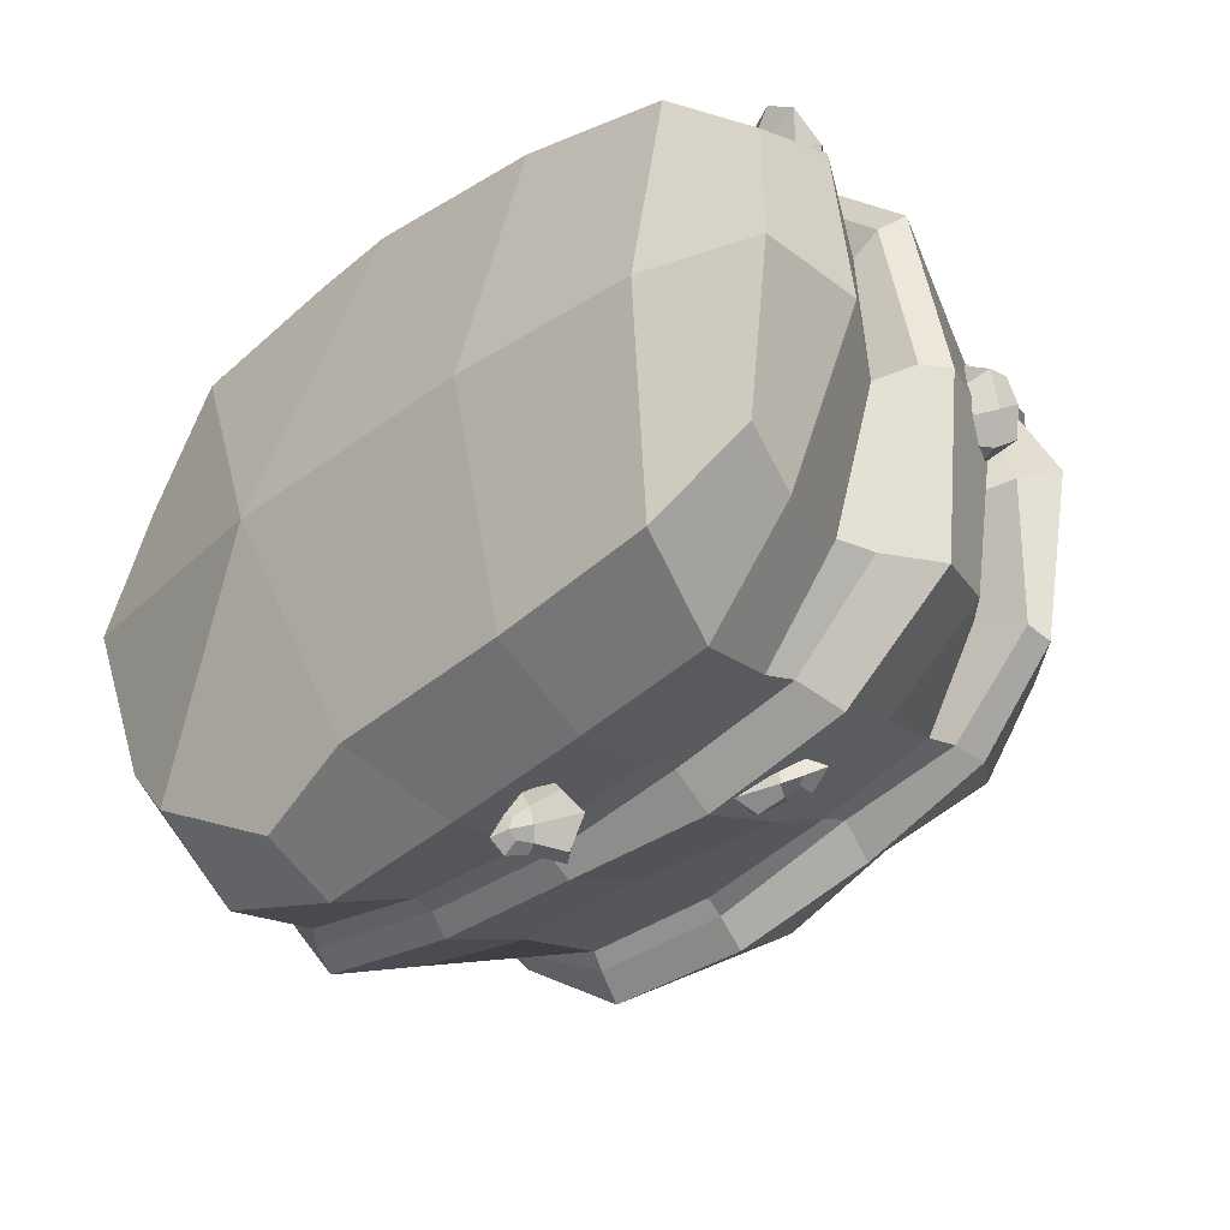
<metadata>
{"format":"obj","ext":"obj","renderer":"f3d","projection":"perspective","resolution":1024,"background":"white","views":[{"elev":-36.6,"azim":44.6,"up":"+Z"}]}
</metadata>
<code>
o BushBerries_4_Cube.044
v 0.5159 0.6331 0.4164
v 0.7913 0.6666 -0.02553
v -0.5434 0.6683 -0.4949
v -0.7723 0.661 0.04364
v 0.03829 1.034 0.5506
v -0.4385 1.027 0.5023
v 0.00287 0.6648 -0.547
v -0.4877 0.6415 0.5109
v -0.3436 1.191 0.04872
v 0.01378 1.202 0.03355
v -0.6126 0.9821 0.06986
v 0.6358 0.9836 -0.006958
v -0.4327 0.9931 -0.3609
v 0.4657 1.023 -0.4015
v 0.6422 -0.01254 -0.05178
v -0.5086 0.4079 0.5282
v 0.003282 0.4488 -0.5954
v -0.784 0.4424 0.02028
v -0.5655 0.4396 -0.5412
v 0.8202 0.4492 -0.04923
v 0.5819 0.4325 0.4652
v 0.06058 0.2302 0.5827
v -0.5639 0.2451 -0.5503
v 0.5633 0.2267 -0.5798
v 0.8566 0.2575 -0.06179
v -0.7995 0.2388 0.009297
v -0.5098 0.2229 0.5268
v 0.5378 0.8442 -0.4454
v -0.4884 0.8506 -0.4179
v 0.7334 0.8129 -0.01751
v -0.6975 0.8471 0.06137
v -0.4924 0.8412 0.5415
v 0.02797 0.8471 0.5559
v 0.4948 0.8059 0.4148
v 0.01242 0.8481 -0.5465
v 0.005746 0.2365 -0.6303
v 0.6137 0.2642 0.4963
v 0.05295 0.4024 0.5899
v 0.5436 0.4432 -0.5204
v -0.2746 -0.02208 -0.01346
v 0.004306 1.042 -0.4968
v 0.3624 1.182 0.01876
v 0.5348 0.6767 -0.478
v 0.4956 0.9968 0.436
v 0.03523 0.6299 0.5586
v -0.6692 0.6987 -0.3654
v -0.5997 0.6685 -0.307
v -0.6154 0.6755 -0.3621
v -0.603 0.733 -0.3287
v -0.6874 0.605 -0.3358
v -0.6447 0.6897 -0.3082
v -0.5563 1.07 0.1251
v -0.5294 1.021 0.2303
v -0.6129 1.003 0.1451
v -0.4613 1.005 0.1151
v -0.5891 1.075 0.206
v -0.5048 1.072 0.1872
v 0.2792 0.6075 0.6158
v 0.1821 0.5884 0.4981
v 0.2706 0.5944 0.4963
v 0.2194 0.552 0.5463
v 0.2051 0.6837 0.5225
v 0.1826 0.596 0.5656
v -0.4283 0.7684 0.5778
v -0.5045 0.7515 0.4889
v -0.4008 0.7601 0.512
v -0.4461 0.6845 0.5701
v -0.4563 0.8162 0.543
v -0.4753 0.7615 0.5691
v 0.5072 1.163 0.236
v 0.4438 1.148 0.1635
v 0.4989 1.156 0.1826
v 0.4809 1.08 0.2166
v 0.468 1.223 0.1873
v 0.4499 1.155 0.2179
v 0.03438 1.163 -0.1608
v -0.02601 1.19 -0.2395
v 0.01708 1.18 -0.2321
v -0.0275 1.119 -0.2364
v 0.01091 1.244 -0.1933
v -0.0314 1.18 -0.2009
v 0.4158 0.5522 -0.5441
v 0.3892 0.595 -0.601
v 0.4182 0.545 -0.6034
v 0.3068 0.5435 -0.5636
v 0.4742 0.5975 -0.5726
v 0.3911 0.5948 -0.5467
v 0.7945 0.6001 0.06024
v 0.7561 0.6594 -0.104
v 0.8528 0.6113 -0.06194
v 0.7341 0.5781 -0.05459
v 0.8044 0.6733 -0.002006
v 0.69 0.6469 0.01243
v 0.7508 0.1951 0.3924
v 0.7118 0.2552 0.2247
v 0.792 0.2106 0.2749
v 0.7107 0.1933 0.2885
v 0.7815 0.2941 0.3457
v 0.6485 0.2426 0.339
v 0.1329 0.264 -0.6196
v 0.11 0.3032 -0.7052
v 0.1499 0.2756 -0.6801
v 0.08811 0.2412 -0.6922
v 0.1718 0.354 -0.6255
v 0.08401 0.2954 -0.6547
v -0.7549 0.2872 -0.156
v -0.7917 0.2624 -0.08999
v -0.8165 0.2982 -0.1267
v -0.8214 0.2272 -0.1775
v -0.7592 0.2964 -0.09968
v -0.752 0.2548 -0.1145
v -0.7033 0.6577 0.3645
v 0.5021 0.7774 0.4223
v 0.6536 0.7998 -0.01398
v -0.4657 0.814 -0.3859
v -0.6978 0.8033 0.04755
v -0.4623 0.8066 0.4834
v 0.008716 0.8221 -0.5194
v -0.5595 0.9919 0.3332
v 0.4053 1.133 0.2666
v 0.51 1.138 0.007204
v -0.3706 1.132 -0.2101
v -0.4424 1.097 0.06043
v -0.369 1.165 0.3253
v 0.000921 1.181 -0.2893
v -0.1931 1.214 0.03923
v -0.2364 0.8558 0.5714
v 0.6424 0.802 0.2525
v -0.561 0.9766 -0.2007
v 0.711 0.832 -0.2976
v -0.2532 1.033 -0.4755
v -0.2901 0.2402 -0.6506
v 0.8047 0.2754 0.3023
v 0.7317 0.2302 -0.3902
v -0.7326 0.2465 -0.3254
v -0.7343 0.2283 0.3527
v -0.2298 0.2233 0.5773
v -0.4901 0.03691 0.4549
v 0.6125 0.04816 -0.4837
v -0.7429 0.03929 0.008964
v -0.5213 0.05198 -0.4546
v 0.8542 0.05526 -0.06238
v -0.7363 0.4132 0.3585
v 0.6856 0.6435 0.2695
v 0.7302 0.6791 -0.3363
v -0.7005 0.6589 -0.2759
v -0.2771 0.6642 -0.55
v -0.2364 0.6313 0.5652
v -0.5287 0.4682 0.568
v 0.5857 0.5072 -0.5688
v -0.8611 0.491 0.0387
v -0.591 0.4945 -0.5632
v 0.8507 0.5015 -0.04389
v 0.04341 0.457 0.6128
v 0.7592 0.4515 0.2863
v 0.7082 0.4532 -0.3596
v -0.7567 0.441 -0.3244
v -0.2808 0.4523 -0.5812
v -0.2353 0.4024 0.5877
v -0.01519 0.03595 0.5096
v 0.05987 0.3762 0.5696
v 0.7433 0.4252 -0.05221
v -0.5434 0.4097 -0.5246
v -0.7691 0.3999 0.007155
v 0.5323 0.3861 -0.5347
v -0.4954 0.3688 0.509
v -0.6429 0.8576 0.3509
v -0.2145 1.028 0.5331
v 0.646 0.9891 0.2851
v -0.6494 0.8388 -0.2408
v 0.5948 1.005 -0.2676
v -0.2683 0.8429 -0.5443
v 0.5517 0.9004 -0.4581
v -0.498 0.8801 -0.435
v 0.7996 0.8522 -0.01687
v -0.7174 0.8735 0.07272
v -0.5205 0.89 0.6045
v 0.03935 0.8763 0.6628
v 0.03426 0.7959 0.5515
v 0.5047 0.8192 -0.4279
v 0.02977 1.164 0.3289
v 0.3622 1.128 -0.2322
v -0.06343 0.05588 -0.5362
v 0.001838 0.4971 -0.6215
v 0.5999 0.4704 0.5158
v 0.6456 0.0584 0.3806
v 0.54 0.4387 0.397
v 0.00662 0.4004 -0.5941
v 0.01308 0.8965 -0.5947
v 0.5311 0.8338 0.4725
v 0.2863 0.8192 0.5159
v 0.2835 0.8644 -0.4664
v 0.2935 0.2317 -0.6066
v 0.3467 0.2433 0.5537
v 0.3328 0.416 0.5389
v 0.2876 0.4471 -0.5623
v 0.2699 -0.03213 -0.03451
v 0.2545 1.023 -0.4329
v 0.2219 1.214 0.0264
v 0.289 0.6775 -0.5565
v 0.2932 1.023 0.5204
v 0.3143 0.6407 0.5584
v -0.6352 0.7246 -0.3491
v -0.66 0.6973 -0.3307
v -0.6393 0.6869 -0.3715
v -0.7193 0.6532 -0.3781
v -0.5774 0.7074 -0.3046
v -0.6216 0.6781 -0.2847
v -0.5926 0.6662 -0.3391
v -0.617 0.6215 -0.2984
v -0.6239 0.6137 -0.4031
v -0.6005 0.7132 -0.3546
v -0.6248 0.7166 -0.3104
v -0.702 0.6518 -0.2783
v -0.5145 1.044 0.1053
v -0.5341 1.073 0.1584
v -0.6039 1.042 0.09886
v -0.575 1.077 0.1689
v -0.473 0.9885 0.1978
v -0.5187 1.048 0.2043
v -0.5828 0.9852 0.2161
v -0.5616 1.051 0.2113
v -0.616 1.045 0.1899
v -0.5392 0.9839 0.1063
v -0.4918 1.043 0.1635
v -0.542 1.098 0.2145
v 0.2536 0.5581 0.589
v 0.2102 0.6029 0.6117
v 0.3082 0.6026 0.5477
v 0.2621 0.6651 0.5902
v 0.2014 0.558 0.5258
v 0.1683 0.5907 0.5326
v 0.2217 0.5897 0.4842
v 0.1704 0.6377 0.4831
v 0.2722 0.6549 0.4715
v 0.2541 0.5522 0.5253
v 0.2025 0.5646 0.5534
v 0.1493 0.6495 0.5811
v -0.4274 0.7301 0.5852
v -0.4524 0.7664 0.5835
v -0.4135 0.767 0.5584
v -0.42 0.817 0.5867
v -0.4979 0.6933 0.506
v -0.5086 0.7558 0.5461
v -0.4423 0.7523 0.4665
v -0.4709 0.7905 0.5283
v -0.4291 0.8006 0.5241
v -0.4046 0.7125 0.5333
v -0.4973 0.7158 0.6002
v -0.4787 0.796 0.5673
v 0.5064 1.12 0.2419
v 0.4698 1.162 0.2623
v 0.5099 1.161 0.2051
v 0.5108 1.215 0.2384
v 0.4326 1.091 0.1566
v 0.4369 1.151 0.1936
v 0.4777 1.15 0.1573
v 0.4562 1.185 0.175
v 0.4941 1.192 0.1759
v 0.507 1.114 0.1887
v 0.4382 1.114 0.2381
v 0.4214 1.202 0.2323
v -0.000222 1.144 -0.2076
v -0.01388 1.171 -0.1706
v 0.04684 1.17 -0.2091
v 0.02875 1.207 -0.172
v -0.05712 1.149 -0.2786
v -0.03855 1.188 -0.2232
v -0.003688 1.188 -0.2474
v -0.0201 1.226 -0.2335
v 0.03896 1.22 -0.2303
v 0.00461 1.146 -0.2385
v -0.04639 1.148 -0.2092
v -0.0238 1.211 -0.1879
v 0.3652 0.5293 -0.5229
v 0.4048 0.5726 -0.5393
v 0.4214 0.5406 -0.565
v 0.4426 0.5702 -0.5535
v 0.3305 0.5779 -0.6072
v 0.3814 0.6089 -0.5748
v 0.4019 0.5719 -0.6094
v 0.4306 0.6061 -0.5982
v 0.4456 0.5695 -0.5898
v 0.3487 0.5138 -0.6125
v 0.3683 0.5747 -0.5577
v 0.4349 0.6146 -0.5365
v 0.7578 0.5713 0.003745
v 0.7286 0.6218 0.05793
v 0.8559 0.5917 0.00906
v 0.8181 0.6485 0.05185
v 0.7298 0.612 -0.1017
v 0.6933 0.668 -0.05971
v 0.8177 0.6367 -0.1065
v 0.7904 0.6956 -0.05581
v 0.8571 0.6574 -0.02602
v 0.7969 0.5737 -0.07117
v 0.6886 0.6069 -0.02542
v 0.7596 0.6689 0.007651
v 0.7206 0.1862 0.3153
v 0.6885 0.2183 0.3788
v 0.8115 0.1877 0.337
v 0.773 0.2445 0.3786
v 0.7082 0.2128 0.2698
v 0.6504 0.2636 0.2688
v 0.7621 0.2324 0.2421
v 0.748 0.3023 0.2637
v 0.8109 0.2532 0.3021
v 0.7306 0.1936 0.2876
v 0.6954 0.2088 0.2974
v 0.6929 0.2837 0.3643
v 0.1109 0.2476 -0.6592
v 0.09057 0.2783 -0.6138
v 0.1511 0.265 -0.653
v 0.1623 0.3032 -0.5937
v 0.09136 0.2702 -0.714
v 0.08874 0.3057 -0.6851
v 0.1362 0.2905 -0.7019
v 0.1373 0.3608 -0.7083
v 0.2213 0.3152 -0.6723
v 0.1219 0.2501 -0.6874
v 0.08302 0.2674 -0.6747
v 0.08962 0.3361 -0.6175
v -0.7763 0.2595 -0.205
v -0.7505 0.2692 -0.1349
v -0.7841 0.3009 -0.1518
v -0.7557 0.2982 -0.1198
v -0.8185 0.2371 -0.11
v -0.7706 0.2511 -0.09435
v -0.8135 0.28 -0.097
v -0.7718 0.283 -0.08991
v -0.7764 0.3053 -0.1051
v -0.8273 0.268 -0.1534
v -0.7561 0.2113 -0.1487
v -0.7507 0.2769 -0.1035
v -0.6142 0.8093 0.3184
v 0.6552 0.7756 0.2579
v -0.6096 0.806 -0.2249
v 0.6169 0.8174 -0.2494
v -0.2267 0.8071 0.5188
v -0.2627 0.819 -0.5162
v -0.1899 1.172 0.3425
v 0.5198 1.096 0.1999
v 0.4998 1.11 -0.1869
v -0.2103 1.145 -0.2496
v -0.4912 1.093 -0.1348
v -0.4783 1.102 0.2514
v -0.6995 0.08504 0.3048
v -0.2451 0.08554 0.573
v -0.2924 0.1057 -0.5829
v -0.694 0.109 -0.2798
v 0.7805 0.09179 -0.3586
v 0.8019 0.1129 0.2405
v -0.7229 0.4874 0.3703
v 0.7947 0.4864 0.3184
v 0.8052 0.5081 -0.4034
v -0.7795 0.4956 -0.3236
v -0.2934 0.4952 -0.6122
v -0.2492 0.4521 0.6497
v 0.7061 0.4496 0.2536
v 0.6801 0.3929 -0.3509
v -0.7093 0.4128 -0.3102
v -0.273 0.4061 -0.5784
v -0.2263 0.3653 0.577
v -0.703 0.381 0.3286
v -0.7184 0.8844 0.4104
v -0.2465 0.8888 0.669
v 0.6648 0.8315 0.273
v -0.6561 0.8679 -0.244
v 0.711 0.891 -0.3018
v -0.2802 0.8924 -0.587
v 0.2876 0.7881 0.4995
v 0.2734 0.8219 -0.4779
v 0.2594 1.184 0.3347
v 0.2185 1.175 -0.2802
v 0.3014 0.0487 -0.5203
v 0.3059 0.5016 -0.6296
v 0.3282 0.4641 0.5684
v 0.3459 0.04127 0.461
v 0.3332 0.3978 0.5209
v 0.2827 0.3944 -0.5726
v 0.3012 0.8968 -0.5426
v 0.2913 0.8659 0.5302
v -0.6263 0.71 -0.3587
v -0.6393 0.714 -0.3308
v -0.7028 0.6735 -0.3251
v -0.6613 0.6546 -0.4093
v -0.5948 0.6959 -0.3346
v -0.6076 0.704 -0.2854
v -0.6447 0.6457 -0.2571
v -0.5852 0.6276 -0.3476
v -0.5563 1.023 0.08318
v -0.5203 1.053 0.1511
v -0.5529 1.086 0.1726
v -0.5926 1.059 0.1599
v -0.536 0.9728 0.1758
v -0.4945 1.033 0.1904
v -0.5374 1.065 0.2259
v -0.5815 1.034 0.2079
v 0.2923 0.5661 0.5536
v 0.2164 0.5742 0.577
v 0.206 0.6369 0.6064
v 0.3065 0.6426 0.5368
v 0.2234 0.5619 0.5028
v 0.1917 0.5684 0.5372
v 0.1392 0.625 0.5279
v 0.2213 0.6252 0.4496
v -0.4132 0.738 0.5637
v -0.4532 0.7394 0.5931
v -0.4578 0.7947 0.5926
v -0.4182 0.7934 0.5509
v -0.4357 0.7162 0.4798
v -0.534 0.7193 0.5545
v -0.4877 0.7834 0.545
v -0.4511 0.7855 0.5105
v 0.5158 1.132 0.2108
v 0.4718 1.132 0.2525
v 0.4657 1.194 0.2582
v 0.5243 1.191 0.1977
v 0.4879 1.114 0.1397
v 0.4125 1.118 0.2002
v 0.4327 1.178 0.1914
v 0.4752 1.178 0.1701
v 0.01975 1.148 -0.2176
v -0.01371 1.154 -0.2028
v -0.006585 1.197 -0.1665
v 0.04071 1.199 -0.2043
v -0.007027 1.16 -0.2694
v -0.0593 1.163 -0.2315
v -0.03596 1.211 -0.2136
v 0.003355 1.211 -0.2381
v 0.388 0.5124 -0.5616
v 0.3813 0.5632 -0.5424
v 0.4253 0.5819 -0.5474
v 0.4381 0.5598 -0.5691
v 0.3607 0.5555 -0.63
v 0.3646 0.5875 -0.573
v 0.4144 0.6174 -0.5735
v 0.4252 0.5815 -0.594
v 0.8132 0.5701 -0.01616
v 0.7111 0.5967 0.02627
v 0.762 0.6504 0.05049
v 0.8578 0.6318 0.01599
v 0.7882 0.6069 -0.1013
v 0.6922 0.63 -0.0666
v 0.7408 0.6837 -0.02957
v 0.8409 0.6688 -0.08426
v 0.742 0.1892 0.3069
v 0.7033 0.2025 0.3218
v 0.7141 0.2478 0.3891
v 0.8012 0.229 0.3385
v 0.7287 0.2104 0.2721
v 0.6723 0.2243 0.2715
v 0.6862 0.2881 0.2968
v 0.7962 0.2648 0.2439
v 0.1258 0.2527 -0.6663
v 0.1003 0.2633 -0.6573
v 0.1108 0.3036 -0.6065
v 0.1963 0.2872 -0.6311
v 0.117 0.2696 -0.6972
v 0.09162 0.2808 -0.6882
v 0.08494 0.339 -0.6739
v 0.1811 0.3219 -0.7234
v -0.8056 0.2821 -0.1795
v -0.7392 0.2447 -0.173
v -0.7525 0.2825 -0.1184
v -0.7695 0.3014 -0.1206
v -0.8175 0.2633 -0.1178
v -0.7825 0.2206 -0.09814
v -0.7642 0.2713 -0.09607
v -0.7814 0.2902 -0.09842
f 1 202 377 185
f 1 185 354 144
f 1 144 336 113
f 1 113 371 202
f 2 144 354 153
f 2 153 355 145
f 2 145 338 114
f 2 114 336 144
f 3 147 357 152
f 3 152 356 146
f 3 146 337 115
f 3 115 340 147
f 4 146 356 151
f 4 151 353 112
f 4 112 335 116
f 4 116 337 146
f 5 178 382 201
f 5 201 373 181
f 5 181 341 168
f 5 168 366 178
f 6 177 366 168
f 6 168 341 124
f 6 124 346 119
f 6 119 365 177
f 7 200 376 184
f 7 184 357 147
f 7 147 340 118
f 7 118 372 200
f 8 112 353 149
f 8 149 358 148
f 8 148 339 117
f 8 117 335 112
f 9 126 344 122
f 9 122 345 123
f 9 123 346 124
f 9 124 341 126
f 10 199 374 125
f 10 125 344 126
f 10 126 341 181
f 10 181 373 199
f 11 176 365 119
f 11 119 346 123
f 11 123 345 129
f 11 129 368 176
f 12 175 369 171
f 12 171 343 121
f 12 121 342 169
f 12 169 367 175
f 13 174 368 129
f 13 129 345 122
f 13 122 344 131
f 13 131 370 174
f 14 173 381 198
f 14 198 374 182
f 14 182 343 171
f 14 171 369 173
f 15 186 378 197
f 15 197 375 139
f 15 139 351 142
f 15 142 352 186
f 16 143 364 166
f 16 166 363 159
f 16 159 358 149
f 16 149 353 143
f 17 196 380 188
f 17 188 362 158
f 17 158 357 184
f 17 184 376 196
f 18 157 361 164
f 18 164 364 143
f 18 143 353 151
f 18 151 356 157
f 19 158 362 163
f 19 163 361 157
f 19 157 356 152
f 19 152 357 158
f 20 155 359 162
f 20 162 360 156
f 20 156 355 153
f 20 153 354 155
f 21 195 379 187
f 21 187 359 155
f 21 155 354 185
f 21 185 377 195
f 22 194 379 161
f 22 161 363 137
f 22 137 348 160
f 22 160 378 194
f 23 135 361 163
f 23 163 362 132
f 23 132 349 141
f 23 141 350 135
f 24 193 380 165
f 24 165 360 134
f 24 134 351 139
f 24 139 375 193
f 25 134 360 162
f 25 162 359 133
f 25 133 352 142
f 25 142 351 134
f 26 136 364 164
f 26 164 361 135
f 26 135 350 140
f 26 140 347 136
f 27 137 363 166
f 27 166 364 136
f 27 136 347 138
f 27 138 348 137
f 28 180 372 192
f 28 192 381 173
f 28 173 369 130
f 28 130 338 180
f 29 115 337 170
f 29 170 368 174
f 29 174 370 172
f 29 172 340 115
f 30 114 338 130
f 30 130 369 175
f 30 175 367 128
f 30 128 336 114
f 31 116 335 167
f 31 167 365 176
f 31 176 368 170
f 31 170 337 116
f 32 117 339 127
f 32 127 366 177
f 32 177 365 167
f 32 167 335 117
f 33 179 371 191
f 33 191 382 178
f 33 178 366 127
f 33 127 339 179
f 34 113 336 128
f 34 128 367 190
f 34 190 382 191
f 34 191 371 113
f 35 118 340 172
f 35 172 370 189
f 35 189 381 192
f 35 192 372 118
f 36 132 362 188
f 36 188 380 193
f 36 193 375 183
f 36 183 349 132
f 37 133 359 187
f 37 187 379 194
f 37 194 378 186
f 37 186 352 133
f 38 159 363 161
f 38 161 379 195
f 38 195 377 154
f 38 154 358 159
f 39 156 360 165
f 39 165 380 196
f 39 196 376 150
f 39 150 355 156
f 40 160 348 138
f 40 138 347 140
f 40 140 350 141
f 40 141 349 183
f 40 183 375 197
f 40 197 378 160
f 41 189 370 131
f 41 131 344 125
f 41 125 374 198
f 41 198 381 189
f 42 121 343 182
f 42 182 374 199
f 42 199 373 120
f 42 120 342 121
f 43 145 355 150
f 43 150 376 200
f 43 200 372 180
f 43 180 338 145
f 44 190 367 169
f 44 169 342 120
f 44 120 373 201
f 44 201 382 190
f 45 148 358 154
f 45 154 377 202
f 45 202 371 179
f 45 179 339 148
f 46 206 385 204
f 46 204 384 203
f 46 203 383 205
f 46 205 386 206
f 47 208 389 210
f 47 210 390 209
f 47 209 387 207
f 47 207 388 208
f 48 205 383 212
f 48 212 387 209
f 48 209 390 211
f 48 211 386 205
f 49 203 384 213
f 49 213 388 207
f 49 207 387 212
f 49 212 383 203
f 50 206 386 211
f 50 211 390 210
f 50 210 389 214
f 50 214 385 206
f 51 204 385 214
f 51 214 389 208
f 51 208 388 213
f 51 213 384 204
f 52 218 393 216
f 52 216 392 215
f 52 215 391 217
f 52 217 394 218
f 53 220 397 222
f 53 222 398 221
f 53 221 395 219
f 53 219 396 220
f 54 217 391 224
f 54 224 395 221
f 54 221 398 223
f 54 223 394 217
f 55 215 392 225
f 55 225 396 219
f 55 219 395 224
f 55 224 391 215
f 56 218 394 223
f 56 223 398 222
f 56 222 397 226
f 56 226 393 218
f 57 216 393 226
f 57 226 397 220
f 57 220 396 225
f 57 225 392 216
f 58 230 401 228
f 58 228 400 227
f 58 227 399 229
f 58 229 402 230
f 59 232 405 234
f 59 234 406 233
f 59 233 403 231
f 59 231 404 232
f 60 229 399 236
f 60 236 403 233
f 60 233 406 235
f 60 235 402 229
f 61 227 400 237
f 61 237 404 231
f 61 231 403 236
f 61 236 399 227
f 62 230 402 235
f 62 235 406 234
f 62 234 405 238
f 62 238 401 230
f 63 228 401 238
f 63 238 405 232
f 63 232 404 237
f 63 237 400 228
f 64 242 409 240
f 64 240 408 239
f 64 239 407 241
f 64 241 410 242
f 65 244 413 246
f 65 246 414 245
f 65 245 411 243
f 65 243 412 244
f 66 241 407 248
f 66 248 411 245
f 66 245 414 247
f 66 247 410 241
f 67 239 408 249
f 67 249 412 243
f 67 243 411 248
f 67 248 407 239
f 68 242 410 247
f 68 247 414 246
f 68 246 413 250
f 68 250 409 242
f 69 240 409 250
f 69 250 413 244
f 69 244 412 249
f 69 249 408 240
f 70 254 417 252
f 70 252 416 251
f 70 251 415 253
f 70 253 418 254
f 71 256 421 258
f 71 258 422 257
f 71 257 419 255
f 71 255 420 256
f 72 253 415 260
f 72 260 419 257
f 72 257 422 259
f 72 259 418 253
f 73 251 416 261
f 73 261 420 255
f 73 255 419 260
f 73 260 415 251
f 74 254 418 259
f 74 259 422 258
f 74 258 421 262
f 74 262 417 254
f 75 252 417 262
f 75 262 421 256
f 75 256 420 261
f 75 261 416 252
f 76 266 425 264
f 76 264 424 263
f 76 263 423 265
f 76 265 426 266
f 77 268 429 270
f 77 270 430 269
f 77 269 427 267
f 77 267 428 268
f 78 265 423 272
f 78 272 427 269
f 78 269 430 271
f 78 271 426 265
f 79 263 424 273
f 79 273 428 267
f 79 267 427 272
f 79 272 423 263
f 80 266 426 271
f 80 271 430 270
f 80 270 429 274
f 80 274 425 266
f 81 264 425 274
f 81 274 429 268
f 81 268 428 273
f 81 273 424 264
f 82 278 433 276
f 82 276 432 275
f 82 275 431 277
f 82 277 434 278
f 83 280 437 282
f 83 282 438 281
f 83 281 435 279
f 83 279 436 280
f 84 277 431 284
f 84 284 435 281
f 84 281 438 283
f 84 283 434 277
f 85 275 432 285
f 85 285 436 279
f 85 279 435 284
f 85 284 431 275
f 86 278 434 283
f 86 283 438 282
f 86 282 437 286
f 86 286 433 278
f 87 276 433 286
f 87 286 437 280
f 87 280 436 285
f 87 285 432 276
f 88 290 441 288
f 88 288 440 287
f 88 287 439 289
f 88 289 442 290
f 89 292 445 294
f 89 294 446 293
f 89 293 443 291
f 89 291 444 292
f 90 289 439 296
f 90 296 443 293
f 90 293 446 295
f 90 295 442 289
f 91 287 440 297
f 91 297 444 291
f 91 291 443 296
f 91 296 439 287
f 92 290 442 295
f 92 295 446 294
f 92 294 445 298
f 92 298 441 290
f 93 288 441 298
f 93 298 445 292
f 93 292 444 297
f 93 297 440 288
f 94 302 449 300
f 94 300 448 299
f 94 299 447 301
f 94 301 450 302
f 95 304 453 306
f 95 306 454 305
f 95 305 451 303
f 95 303 452 304
f 96 301 447 308
f 96 308 451 305
f 96 305 454 307
f 96 307 450 301
f 97 299 448 309
f 97 309 452 303
f 97 303 451 308
f 97 308 447 299
f 98 302 450 307
f 98 307 454 306
f 98 306 453 310
f 98 310 449 302
f 99 300 449 310
f 99 310 453 304
f 99 304 452 309
f 99 309 448 300
f 100 314 457 312
f 100 312 456 311
f 100 311 455 313
f 100 313 458 314
f 101 316 461 318
f 101 318 462 317
f 101 317 459 315
f 101 315 460 316
f 102 313 455 320
f 102 320 459 317
f 102 317 462 319
f 102 319 458 313
f 103 311 456 321
f 103 321 460 315
f 103 315 459 320
f 103 320 455 311
f 104 314 458 319
f 104 319 462 318
f 104 318 461 322
f 104 322 457 314
f 105 312 457 322
f 105 322 461 316
f 105 316 460 321
f 105 321 456 312
f 106 326 465 324
f 106 324 464 323
f 106 323 463 325
f 106 325 466 326
f 107 328 469 330
f 107 330 470 329
f 107 329 467 327
f 107 327 468 328
f 108 325 463 332
f 108 332 467 329
f 108 329 470 331
f 108 331 466 325
f 109 323 464 333
f 109 333 468 327
f 109 327 467 332
f 109 332 463 323
f 110 326 466 331
f 110 331 470 330
f 110 330 469 334
f 110 334 465 326
f 111 324 465 334
f 111 334 469 328
f 111 328 468 333
f 111 333 464 324

</code>
